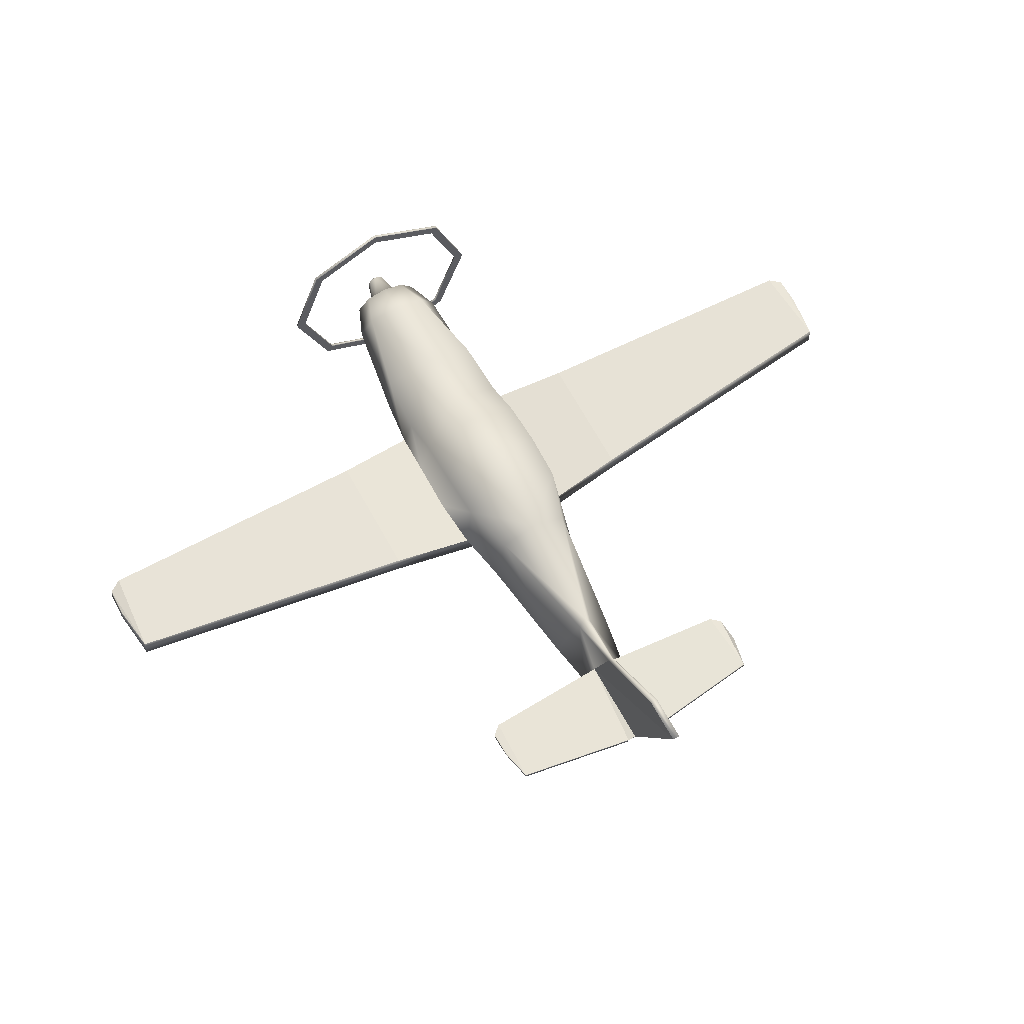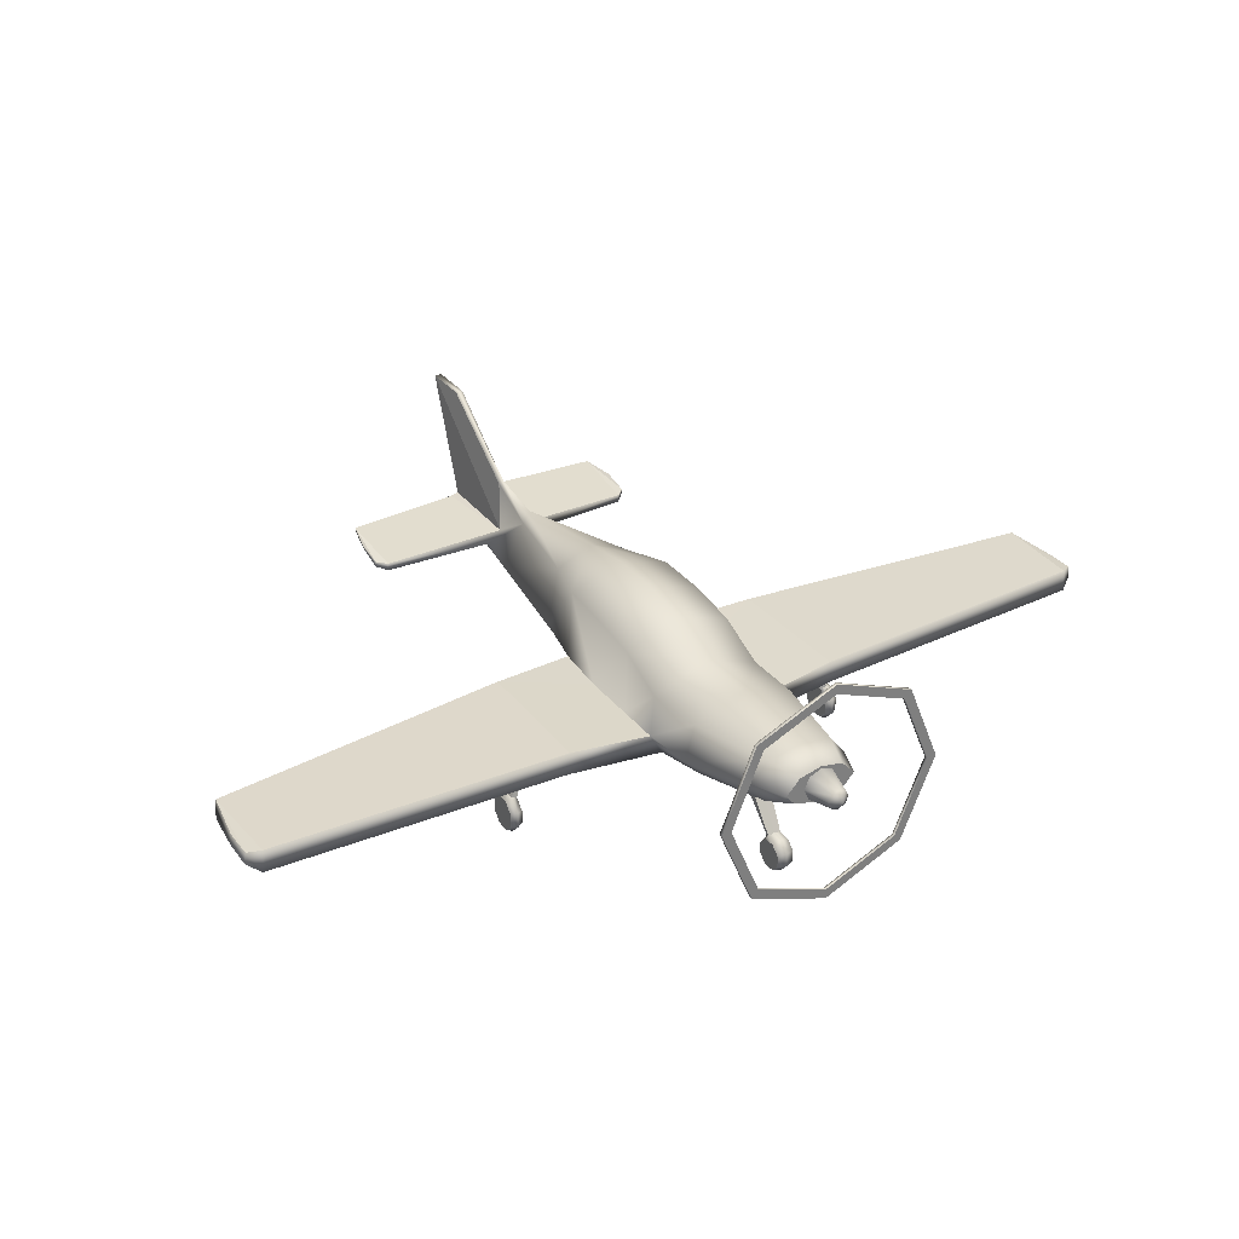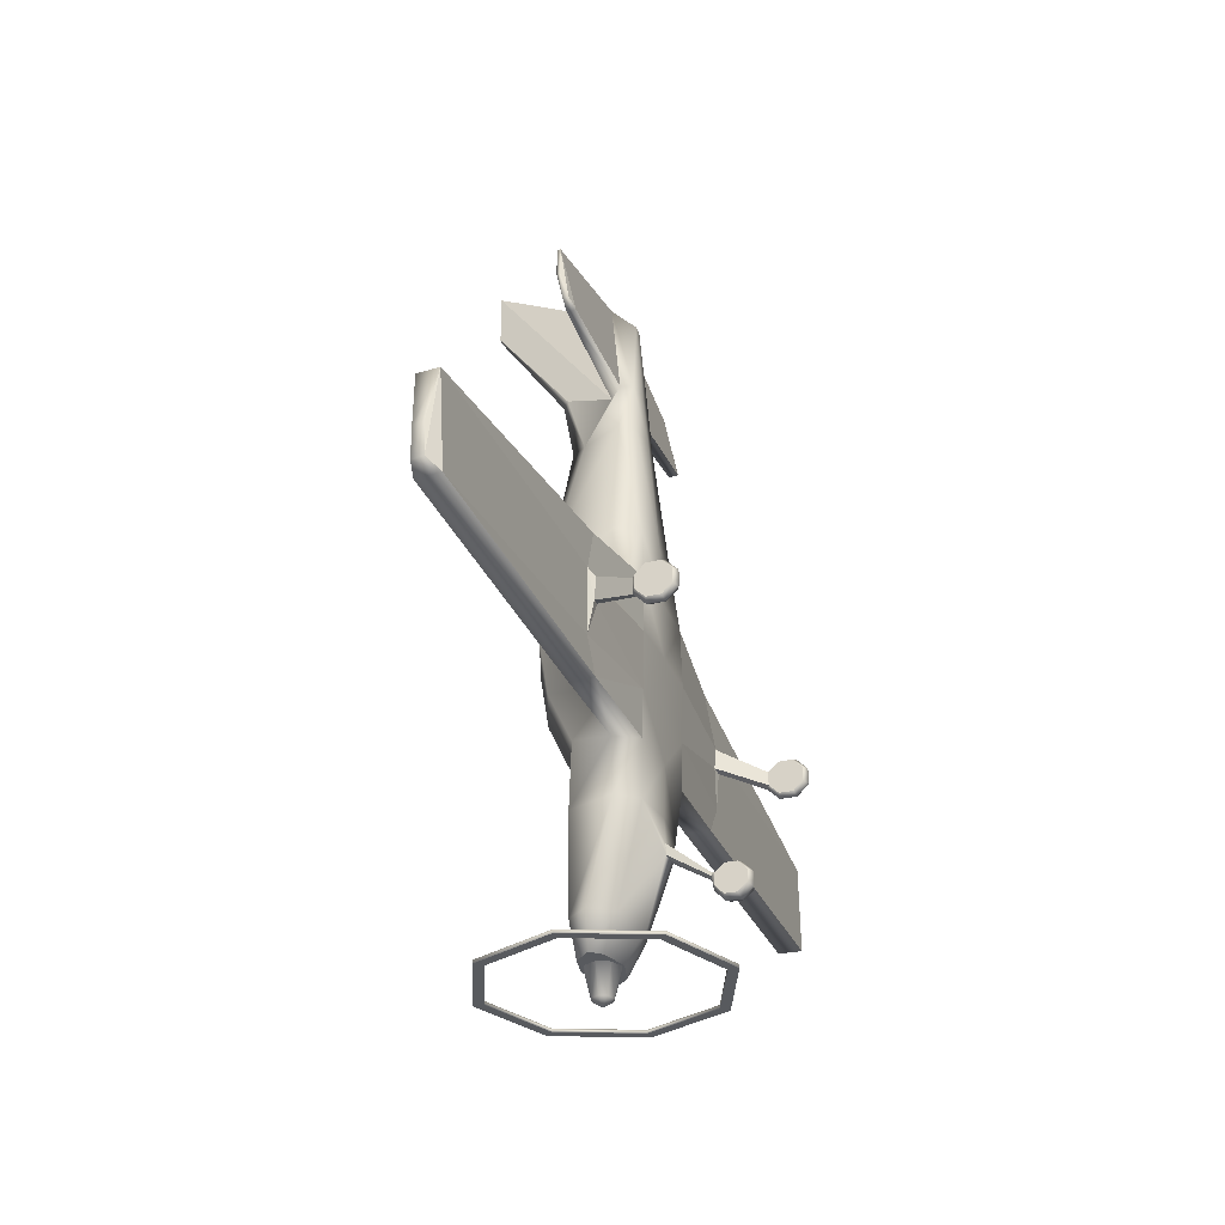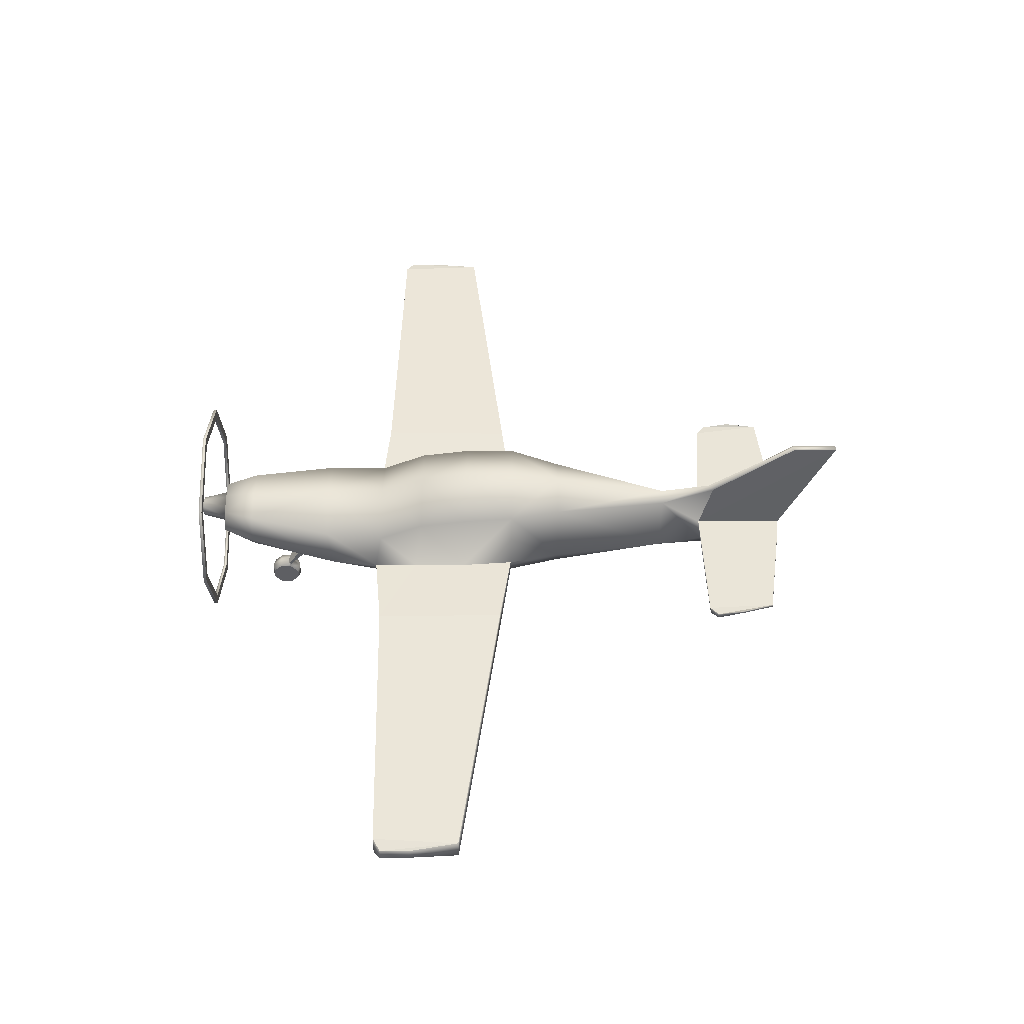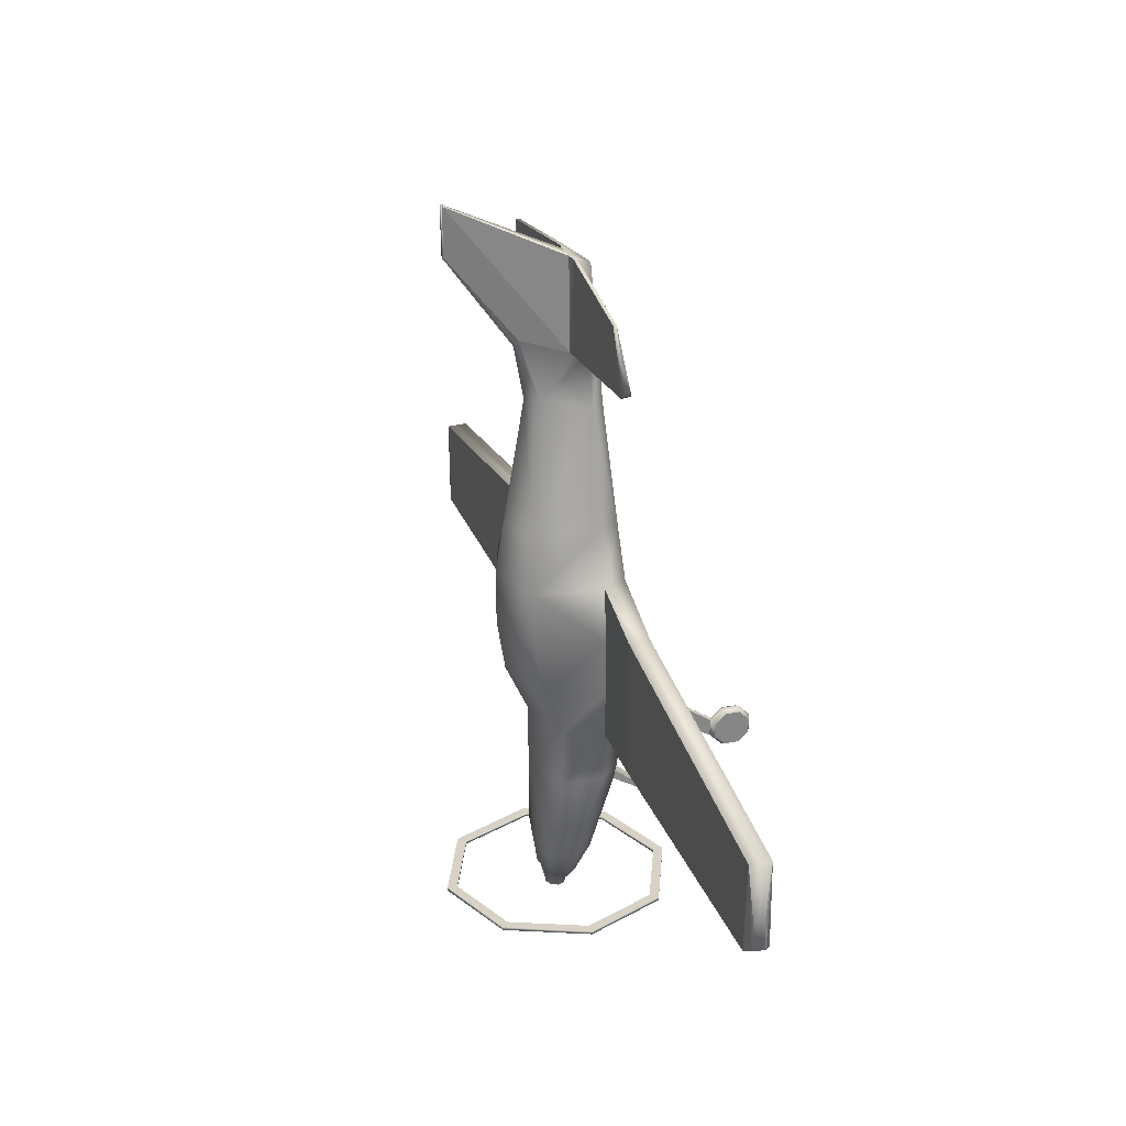
<metadata>
{"format":"obj","ext":"obj","renderer":"f3d","projection":"perspective","resolution":1024,"background":"white","views":[{"elev":62.9,"azim":-28.1,"up":"+Y"},{"elev":31.9,"azim":148.4,"up":"+Y"},{"elev":-30.9,"azim":-70.0,"up":"+Z"},{"elev":48.2,"azim":-89.7,"up":"+Y"},{"elev":27.6,"azim":-108.0,"up":"+Z"}]}
</metadata>
<code>
o PULS_Circle.057
v -0.6697 1.758 -2.105
v -0.9468 1.088 -2.105
v -0.6697 0.4172 -2.105
v -0.6697 0.4172 -2.132
v -0.6697 1.758 -2.132
v -0.9468 1.088 -2.132
v -0.6116 0.4754 -2.132
v -0.8647 1.088 -2.132
v -0.6116 0.4754 -2.105
v -0.6116 1.7 -2.105
v -0.6116 1.7 -2.132
v -0.8647 1.088 -2.105
v -1.491 0.02488 0.05733
v -1.44 0.05022 0.04743
v -1.541 0.05022 0.04743
v -1.491 0.0263 -0.07067
v -1.44 0.05142 -0.06021
v -1.541 0.05142 -0.06021
v -1.491 0.1203 -0.1602
v -1.44 0.1304 -0.1355
v -1.541 0.1843 -0.004924
v -1.541 0.1304 -0.1355
v -1.491 0.2517 -0.1587
v -1.44 0.241 -0.1343
v -1.44 0.1843 -0.004924
v -1.541 0.241 -0.1343
v -1.491 0.3437 -0.06718
v -1.44 0.3183 -0.05728
v -1.541 0.3183 -0.05728
v -1.491 0.3422 0.06082
v -1.44 0.3171 0.05037
v -1.541 0.3171 0.05037
v -1.491 0.2483 0.1503
v -1.44 0.2381 0.1256
v -1.541 0.2381 0.1256
v -1.491 0.1168 0.1489
v -1.44 0.1275 0.1244
v -1.541 0.1275 0.1244
v -0.444 1.428 0.773
v -0.4921 0.8491 0.7623
v -0.4045 0.6511 0.7623
v -0.4623 1.407 0.3377
v -0.5289 0.8491 0.3076
v -0.4229 0.6426 0.3076
v -0.4623 1.158 -0.4839
v -0.5289 0.8491 -0.5365
v -0.4229 0.6594 -0.5365
v -0.2797 1.24 -1.727
v -0.4066 1.076 -1.727
v -0.2901 0.8895 -1.727
v -0.1849 1.216 -1.997
v -0.3001 1.094 -1.997
v -0.223 1.004 -1.997
v -0.1014 1.194 -1.997
v -0.1434 1.097 -1.997
v -0.1014 0.9998 -1.997
v -0.06062 1.155 -2.22
v -0.08574 1.097 -2.22
v -0.06062 1.039 -2.22
v -0.09028 1.002 2.592
v -0.2044 0.8931 2.609
v -0.1631 0.8017 2.618
v -1.203 0.7287 0.6658
v -1.19 0.8985 0.6658
v -1.374 0.7061 0.2887
v -1.218 0.7061 -0.4689
v -1.203 0.8985 -0.4689
v -3.733 0.7646 0.3335
v -3.72 0.9343 0.3335
v -3.694 0.7419 -0.4023
v -3.679 0.9343 -0.4023
v -3.798 0.8262 -0.08724
v -3.785 0.9111 -0.08724
v -3.8 0.8149 -0.3377
v -3.785 0.9111 -0.3377
v -1.143 0.8931 2.657
v -1.143 0.9638 2.648
v -0.1674 0.9736 3.36
v -0.1574 0.9998 3.358
v -1.164 1.011 3.227
v -1.164 1.038 3.224
v -1.223 0.9205 2.726
v -1.223 0.9682 2.722
v -1.223 0.9899 2.953
v -1.223 1.016 2.951
v -0.4229 0.651 -0.1525
v -0.4623 1.34 -0.08815
v -0.5289 0.8491 -0.1525
v -1.374 0.7061 -0.2322
v -0.3504 0.6868 -0.9577
v -0.4342 1.187 -0.9985
v -0.4891 0.8491 -0.9577
v -0.184 0.7738 2.2
v -0.2745 0.8842 2.201
v -0.05792 1.231 2.229
v -0.03052 1.951 3.822
v -0.02347 1.383 2.71
v -0.03016 1.951 3.431
v -0.07092 0.04365 -1.457
v -0.07092 0.04679 -1.551
v -0.07092 0.1617 -1.5
v -0.07092 0.1172 -1.615
v -0.07092 0.2137 -1.612
v -0.07092 0.2797 -1.543
v -0.07092 0.2765 -1.449
v -0.07092 0.2061 -1.385
v -0.07092 0.1096 -1.388
v -0.05474 0.3038 -1.435
v -0.05474 0.305 -1.462
v -0.0742 0.6185 -1.177
v -0.0742 0.6153 -1.265
v -1.331 0.6611 0.229
v -1.259 0.6702 0.2135
v -1.334 0.6717 0.04728
v -1.261 0.6791 0.06067
v -0.3106 0.687 1.212
v -0.3106 1.38 1.215
v -0.4118 0.8753 1.216
v -0.03404 0.823 3.264
v -0.08985 1.013 3.361
v -0.02906 0.9975 3.359
v 0.6697 1.758 -2.105
v 0.9468 1.088 -2.105
v 0.6697 0.4172 -2.105
v 0.6697 0.4172 -2.132
v 0.6697 1.758 -2.132
v 0.9468 1.088 -2.132
v 0.6116 0.4754 -2.132
v 0.8647 1.088 -2.132
v 0.6116 0.4754 -2.105
v 0.6116 1.7 -2.105
v 0.6116 1.7 -2.132
v 0.8647 1.088 -2.105
v 0 2.036 -2.105
v 0 0.1395 -2.105
v 0 0.1395 -2.132
v 0 2.036 -2.132
v 0 0.2218 -2.105
v 0 1.954 -2.105
v 0 1.954 -2.132
v 0 0.2218 -2.132
v 1.491 0.02488 0.05733
v 1.44 0.05022 0.04743
v 1.541 0.05022 0.04743
v 1.491 0.0263 -0.07067
v 1.44 0.05142 -0.06021
v 1.541 0.05142 -0.06021
v 1.491 0.1203 -0.1602
v 1.44 0.1304 -0.1355
v 1.541 0.1843 -0.004924
v 1.541 0.1304 -0.1355
v 1.491 0.2517 -0.1587
v 1.44 0.241 -0.1343
v 1.44 0.1843 -0.004924
v 1.541 0.241 -0.1343
v 1.491 0.3437 -0.06718
v 1.44 0.3183 -0.05728
v 1.541 0.3183 -0.05728
v 1.491 0.3422 0.06082
v 1.44 0.3171 0.05037
v 1.541 0.3171 0.05037
v 1.491 0.2483 0.1503
v 1.44 0.2381 0.1256
v 1.541 0.2381 0.1256
v 1.491 0.1168 0.1489
v 1.44 0.1275 0.1244
v 1.541 0.1275 0.1244
v 0 1.58 0.773
v 0.444 1.428 0.773
v 0.4921 0.8491 0.7623
v 0.4045 0.6511 0.7623
v 0 0.6394 0.7623
v 0 1.579 0.3377
v 0.4623 1.407 0.3377
v 0.5289 0.8491 0.3076
v 0.4229 0.6426 0.3076
v 0 0.6352 0.3076
v 0 1.33 -0.4839
v 0.4623 1.158 -0.4839
v 0.5289 0.8491 -0.5365
v 0.4229 0.6594 -0.5365
v 0 0.641 -0.5365
v 0 1.282 -1.727
v 0.2797 1.24 -1.727
v 0.4066 1.076 -1.727
v 0.2901 0.8895 -1.727
v 0 0.7731 -1.727
v 0 1.254 -1.997
v 0.1849 1.216 -1.997
v 0.3001 1.094 -1.997
v 0.223 1.004 -1.997
v 0 0.9415 -1.997
v 0 1.234 -1.997
v 0.1014 1.194 -1.997
v 0.1434 1.097 -1.997
v 0.1014 0.9998 -1.997
v 0 0.9596 -1.997
v 0 1.179 -2.22
v 0.06062 1.155 -2.22
v 0.08574 1.097 -2.22
v 0.06062 1.039 -2.22
v 0 1.015 -2.22
v 0 1.097 -2.277
v 0.09028 1.002 2.592
v 0.2044 0.8931 2.609
v 0.1631 0.8017 2.618
v 0 0.7814 2.623
v 1.203 0.7287 0.6658
v 1.19 0.8985 0.6658
v 1.374 0.7061 0.2887
v 1.218 0.7061 -0.4689
v 1.203 0.8985 -0.4689
v 3.733 0.7646 0.3335
v 3.72 0.9343 0.3335
v 3.694 0.7419 -0.4023
v 3.679 0.9343 -0.4023
v 3.798 0.8262 -0.08724
v 3.785 0.9111 -0.08724
v 3.8 0.8149 -0.3377
v 3.785 0.9111 -0.3377
v 1.143 0.8931 2.657
v 1.143 0.9638 2.648
v 0.1674 0.9736 3.36
v 0.1574 0.9998 3.358
v 1.164 1.011 3.227
v 1.164 1.038 3.224
v 1.223 0.9205 2.726
v 1.223 0.9682 2.722
v 1.223 0.9899 2.953
v 1.223 1.016 2.951
v 0.4229 0.651 -0.1525
v 0 0.6381 -0.1525
v 0.4623 1.34 -0.08815
v 0.5289 0.8491 -0.1525
v 0 1.512 -0.08815
v 1.374 0.7061 -0.2322
v 0.3504 0.6868 -0.9577
v 0 0.6524 -0.9436
v 0.4342 1.187 -0.9985
v 0.4891 0.8491 -0.9577
v 0 1.323 -0.9985
v 0 0.7458 2.202
v 0.184 0.7738 2.2
v 0.2745 0.8842 2.201
v 0.05792 1.231 2.229
v 0 1.341 2.222
v 0.03052 1.951 3.822
v 0 1.951 3.823
v 0.02347 1.383 2.71
v 0 1.42 2.664
v 0.03016 1.951 3.431
v 0 1.951 3.417
v 0 0.02134 -1.449
v 0.07092 0.04365 -1.457
v 0 0.02506 -1.56
v 0.07092 0.04679 -1.551
v 0 0.1088 -1.637
v 0.07092 0.1617 -1.5
v 0.07092 0.1172 -1.615
v 0 0.2235 -1.633
v 0.07092 0.2137 -1.612
v 0 0.302 -1.551
v 0.07092 0.2797 -1.543
v 0 0.2983 -1.44
v 0.07092 0.2765 -1.449
v 0 0.2145 -1.363
v 0.07092 0.2061 -1.385
v 0 0.09981 -1.367
v 0.07092 0.1096 -1.388
v 0 0.3157 -1.432
v 0.05474 0.3038 -1.435
v 0.05474 0.305 -1.462
v 0 0.3171 -1.464
v 0 0.6205 -1.174
v 0.0742 0.6185 -1.177
v 0.0742 0.6153 -1.265
v 0 0.616 -1.272
v 1.331 0.6611 0.229
v 1.259 0.6702 0.2135
v 1.334 0.6717 0.04728
v 1.261 0.6791 0.06067
v 0.3106 0.687 1.212
v 0.3106 1.38 1.215
v 0 1.511 1.215
v 0 0.6614 1.22
v 0.4118 0.8753 1.216
v 0.03404 0.823 3.264
v 0.08985 1.013 3.361
v 0 0.823 3.264
v 0 1.012 3.361
v 0.02906 0.9975 3.359
v 0 0.9975 3.359
f 9 12 2 3
f 4 7 141 136
f 6 8 7 4
f 11 8 6 5
f 138 9 3 135
f 1 10 139 134
f 2 12 10 1
f 140 11 5 137
f 31 34 25
f 18 15 21
f 22 18 21
f 14 17 25
f 38 35 21
f 34 37 25
f 17 20 25
f 32 29 21
f 15 38 21
f 29 26 21
f 37 14 25
f 20 24 25
f 35 32 21
f 24 28 25
f 26 22 21
f 28 31 25
f 88 46 67
f 188 54 51
f 192 56 197
f 53 55 56
f 65 113 44
f 40 43 64
f 292 290 120 121
f 63 68 65
f 68 74 70
f 69 75 73
f 83 81 77
f 80 82 76
f 86 66 47
f 66 89 70
f 100 99 101
f 102 100 101
f 107 106 101
f 105 104 101
f 99 107 101
f 104 103 101
f 106 105 101
f 103 102 101
f 65 114 112
f 31 112 30
f 115 89 86
f 67 64 43 88
f 63 65 44 41
f 115 113 31 28
f 71 69 64 67
f 188 193 54
f 192 53 56
f 60 77 81 79
f 53 52 55
f 114 27 30 112
f 115 86 44 113
f 65 112 113
f 114 115 28 27
f 68 72 74
f 69 71 75
f 83 85 81
f 80 84 82
f 86 89 66
f 110 111 109 108
f 80 76 61 78
f 55 52 51 54
f 110 108 270 274
f 65 89 114
f 31 113 112
f 89 65 68 70
f 96 98 97 60
f 115 114 89
f 111 277 273 109
f 60 120 96
f 60 79 120
f 121 120 79
f 130 124 123 133
f 125 136 141 128
f 127 125 128 129
f 132 126 127 129
f 138 135 124 130
f 122 134 139 131
f 123 122 131 133
f 140 137 126 132
f 160 154 163
f 147 150 144
f 151 150 147
f 143 154 146
f 167 150 164
f 163 154 166
f 146 154 149
f 161 150 158
f 144 150 167
f 158 150 155
f 166 154 143
f 149 154 153
f 164 150 161
f 153 154 157
f 155 150 151
f 157 154 160
f 234 212 180
f 188 189 194
f 192 197 196
f 191 196 195
f 210 176 279
f 170 209 175
f 292 291 288 290
f 208 210 213
f 213 215 219
f 214 218 220
f 228 222 226
f 225 221 227
f 231 181 211
f 211 215 236
f 256 258 254
f 259 258 256
f 269 258 267
f 265 258 263
f 254 258 269
f 263 258 261
f 267 258 265
f 261 258 259
f 210 278 280
f 160 159 278
f 281 231 236
f 212 234 175 209
f 208 171 176 210
f 281 157 160 279
f 216 212 209 214
f 188 194 193
f 192 196 191
f 204 224 226 222
f 191 195 190
f 280 278 159 156
f 281 279 176 231
f 210 279 278
f 280 156 157 281
f 213 219 217
f 214 220 216
f 228 226 230
f 225 227 229
f 231 211 236
f 275 271 272 276
f 225 223 205 221
f 195 194 189 190
f 275 274 270 271
f 210 280 236
f 160 278 279
f 236 215 213 210
f 247 204 249 251
f 281 236 280
f 276 272 273 277
f 204 247 288
f 204 288 224
f 291 224 288
f 135 3 4 136
f 9 7 8 12
f 3 2 6 4
f 2 1 5 6
f 1 134 137 5
f 7 9 138 141
f 10 11 140 139
f 10 12 8 11
f 90 111 110
f 92 50 90
f 59 58 203
f 57 198 203
f 202 59 203
f 58 57 203
f 95 60 97
f 95 250 246
f 47 92 90
f 46 91 92
f 285 93 116
f 66 67 46 47
f 264 108 105
f 105 109 104
f 110 238 90
f 62 78 61
f 235 87 42 173
f 16 13 15 18
f 255 253 99 100
f 19 16 18 22
f 31 30 33 34
f 37 34 33 36
f 33 35 38 36
f 14 37 36 13
f 28 24 23 27
f 173 42 39 168
f 14 13 16 17
f 33 30 32 35
f 19 22 26 23
f 266 106 107 268
f 36 38 15 13
f 17 16 19 20
f 75 71 70 74
f 94 118 116 93
f 178 45 87 235
f 109 273 262 104
f 90 50 111
f 83 82 84 85
f 92 49 50
f 51 48 183 188
f 52 53 50 49
f 94 95 117 118
f 57 58 55 54
f 59 56 55 58
f 198 57 54 193
f 241 91 45 178
f 116 118 40 41
f 63 41 40 64
f 95 97 250
f 77 60 61 76
f 260 103 104 262
f 68 63 64 69
f 118 117 39 40
f 246 284 117 95
f 86 232 177 44
f 85 84 80 81
f 90 238 182 47
f 48 49 92 91
f 284 168 39 117
f 182 232 86 47
f 177 172 41 44
f 87 88 43 42
f 72 73 75 74
f 67 66 70 71
f 83 77 76 82
f 47 46 92
f 46 45 91
f 61 60 95 94
f 48 91 241 183
f 289 119 207
f 285 242 93
f 62 93 242 207
f 43 40 39 42
f 24 20 19 23
f 62 61 94 93
f 268 107 99 253
f 264 270 108
f 257 255 100 102
f 257 102 103 260
f 266 264 105 106
f 45 46 88 87
f 105 108 109
f 30 27 29 32
f 116 41 172 285
f 110 274 238
f 23 26 29 27
f 96 120 290 248
f 53 192 187 50
f 252 250 97 98
f 111 50 187 277
f 51 52 49 48
f 202 197 56 59
f 73 72 68 69
f 248 252 98 96
f 62 207 119 78
f 79 78 119 121
f 81 80 78 79
f 289 292 121 119
f 135 136 125 124
f 130 133 129 128
f 124 125 127 123
f 123 127 126 122
f 122 126 137 134
f 128 141 138 130
f 131 139 140 132
f 131 132 129 133
f 237 275 276
f 240 237 186
f 201 203 200
f 199 203 198
f 202 203 201
f 200 203 199
f 245 249 204
f 245 246 250
f 181 237 240
f 180 240 239
f 285 282 243
f 211 181 180 212
f 264 265 271
f 265 263 272
f 275 237 238
f 206 205 223
f 235 173 174 233
f 145 147 144 142
f 255 256 254 253
f 148 151 147 145
f 160 163 162 159
f 166 165 162 163
f 162 165 167 164
f 143 142 165 166
f 157 156 152 153
f 173 168 169 174
f 143 146 145 142
f 162 164 161 159
f 148 152 155 151
f 266 268 269 267
f 165 142 144 167
f 146 149 148 145
f 220 219 215 216
f 244 243 282 286
f 178 235 233 179
f 272 263 262 273
f 237 276 186
f 228 230 229 227
f 240 186 185
f 189 188 183 184
f 190 185 186 191
f 244 286 283 245
f 199 194 195 200
f 201 200 195 196
f 198 193 194 199
f 241 178 179 239
f 282 171 170 286
f 208 209 170 171
f 245 250 249
f 222 221 205 204
f 260 262 263 261
f 213 214 209 208
f 286 170 169 283
f 246 245 283 284
f 231 176 177 232
f 230 226 225 229
f 237 181 182 238
f 184 239 240 185
f 284 283 169 168
f 182 181 231 232
f 177 176 171 172
f 233 174 175 234
f 217 219 220 218
f 212 216 215 211
f 228 227 221 222
f 181 240 180
f 180 239 179
f 205 244 245 204
f 184 183 241 239
f 289 207 287
f 285 243 242
f 206 207 242 243
f 175 174 169 170
f 153 152 148 149
f 206 243 244 205
f 268 253 254 269
f 264 271 270
f 257 259 256 255
f 257 260 261 259
f 266 267 265 264
f 179 233 234 180
f 265 272 271
f 159 161 158 156
f 282 285 172 171
f 275 238 274
f 152 156 158 155
f 247 248 290 288
f 191 186 187 192
f 252 251 249 250
f 276 277 187 186
f 189 184 185 190
f 202 201 196 197
f 218 214 213 217
f 248 247 251 252
f 206 223 287 207
f 224 291 287 223
f 226 224 223 225
f 289 287 291 292

</code>
